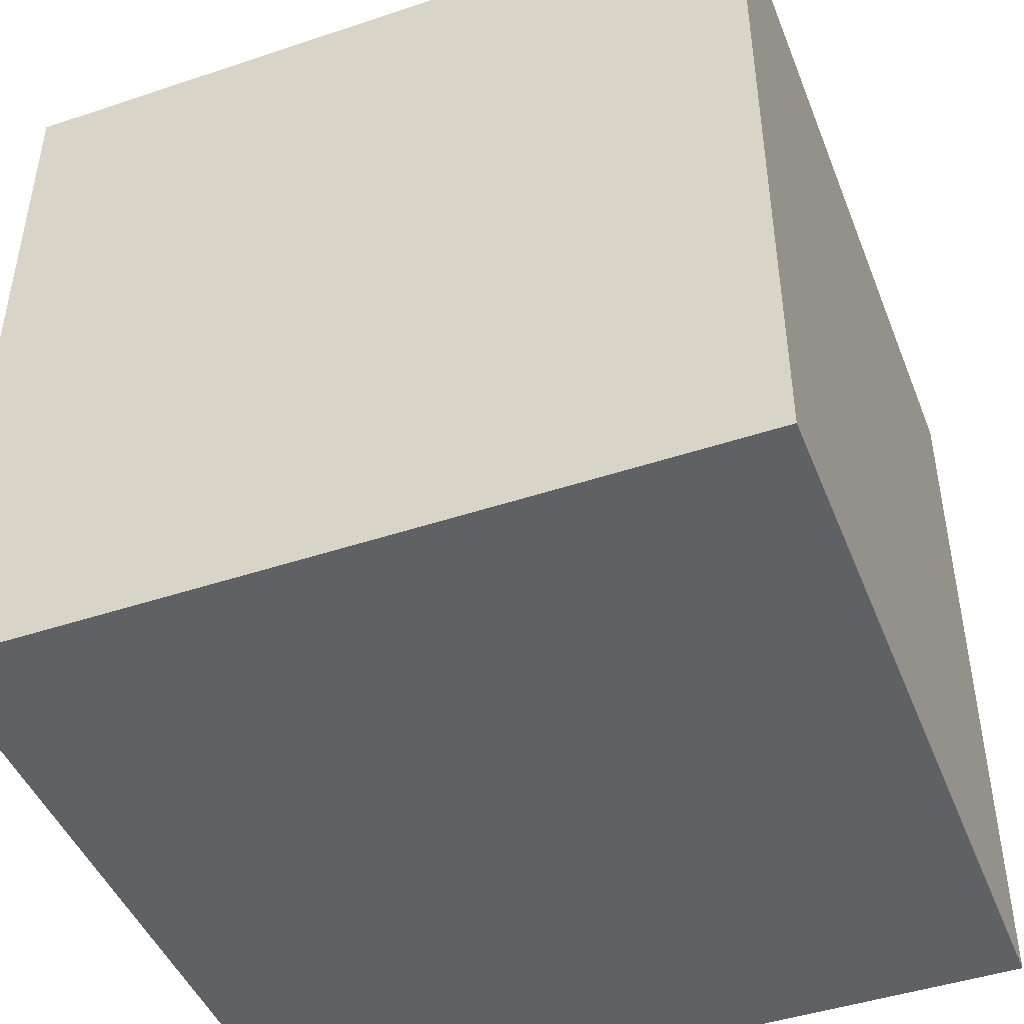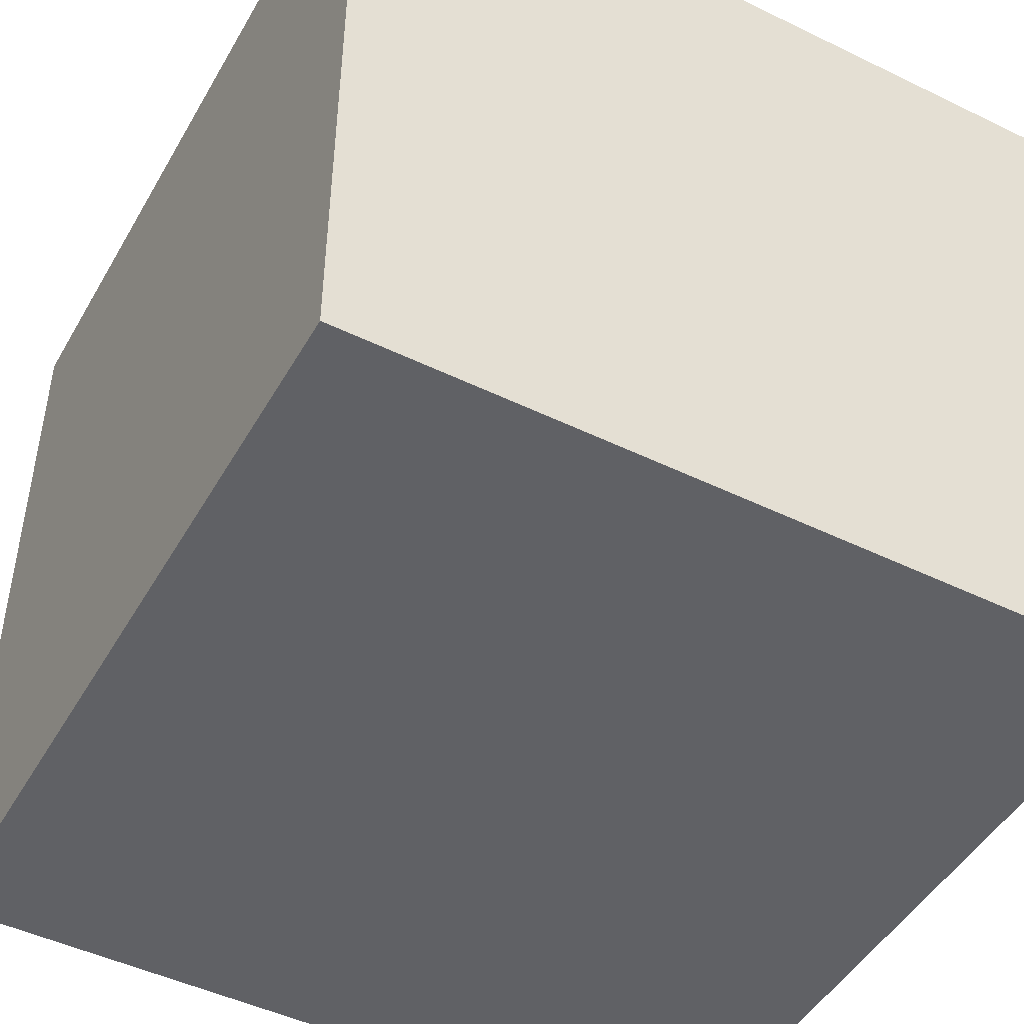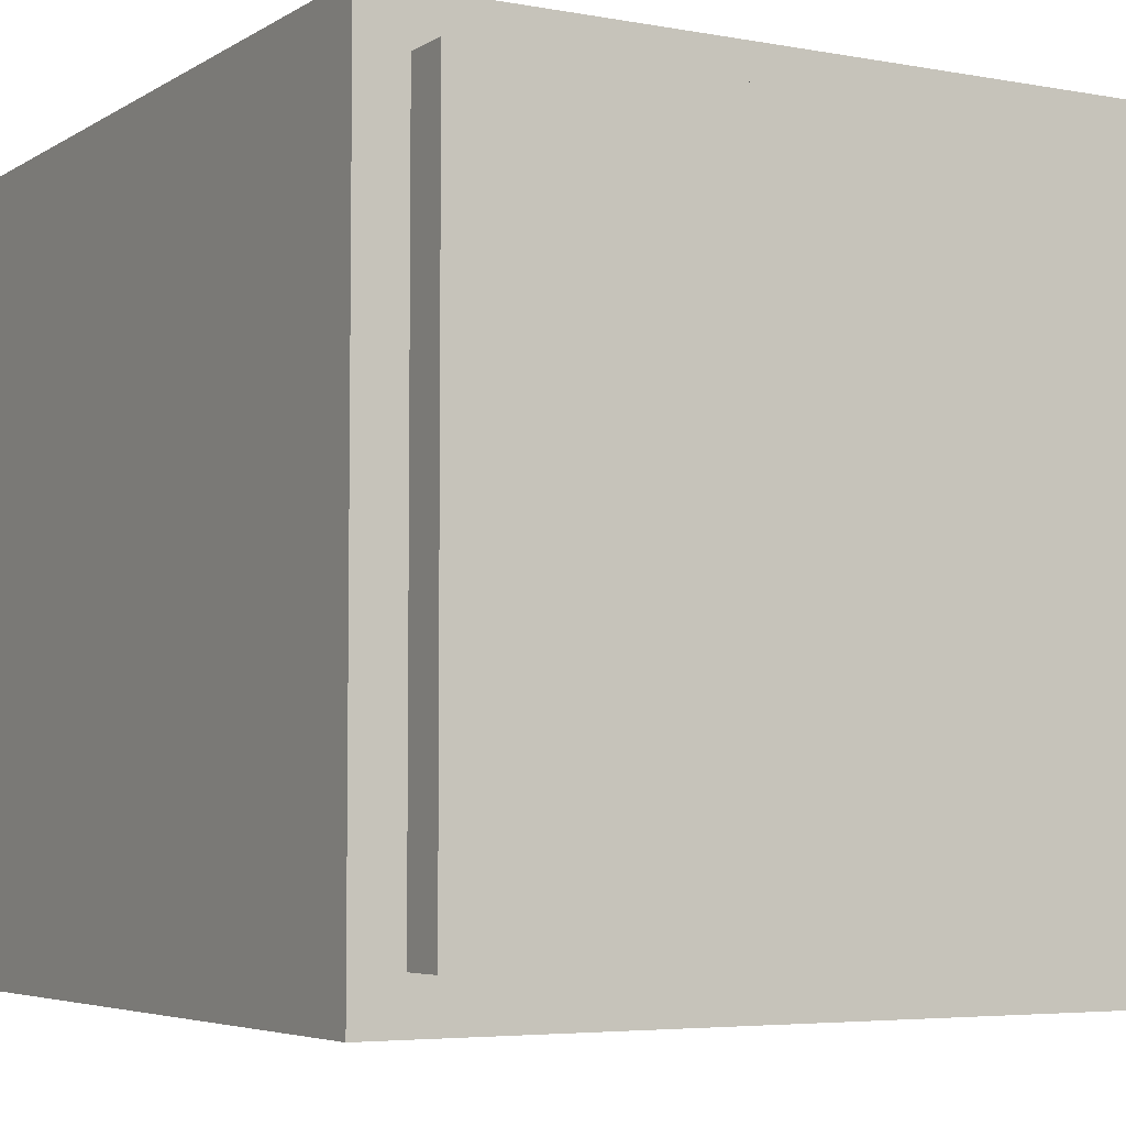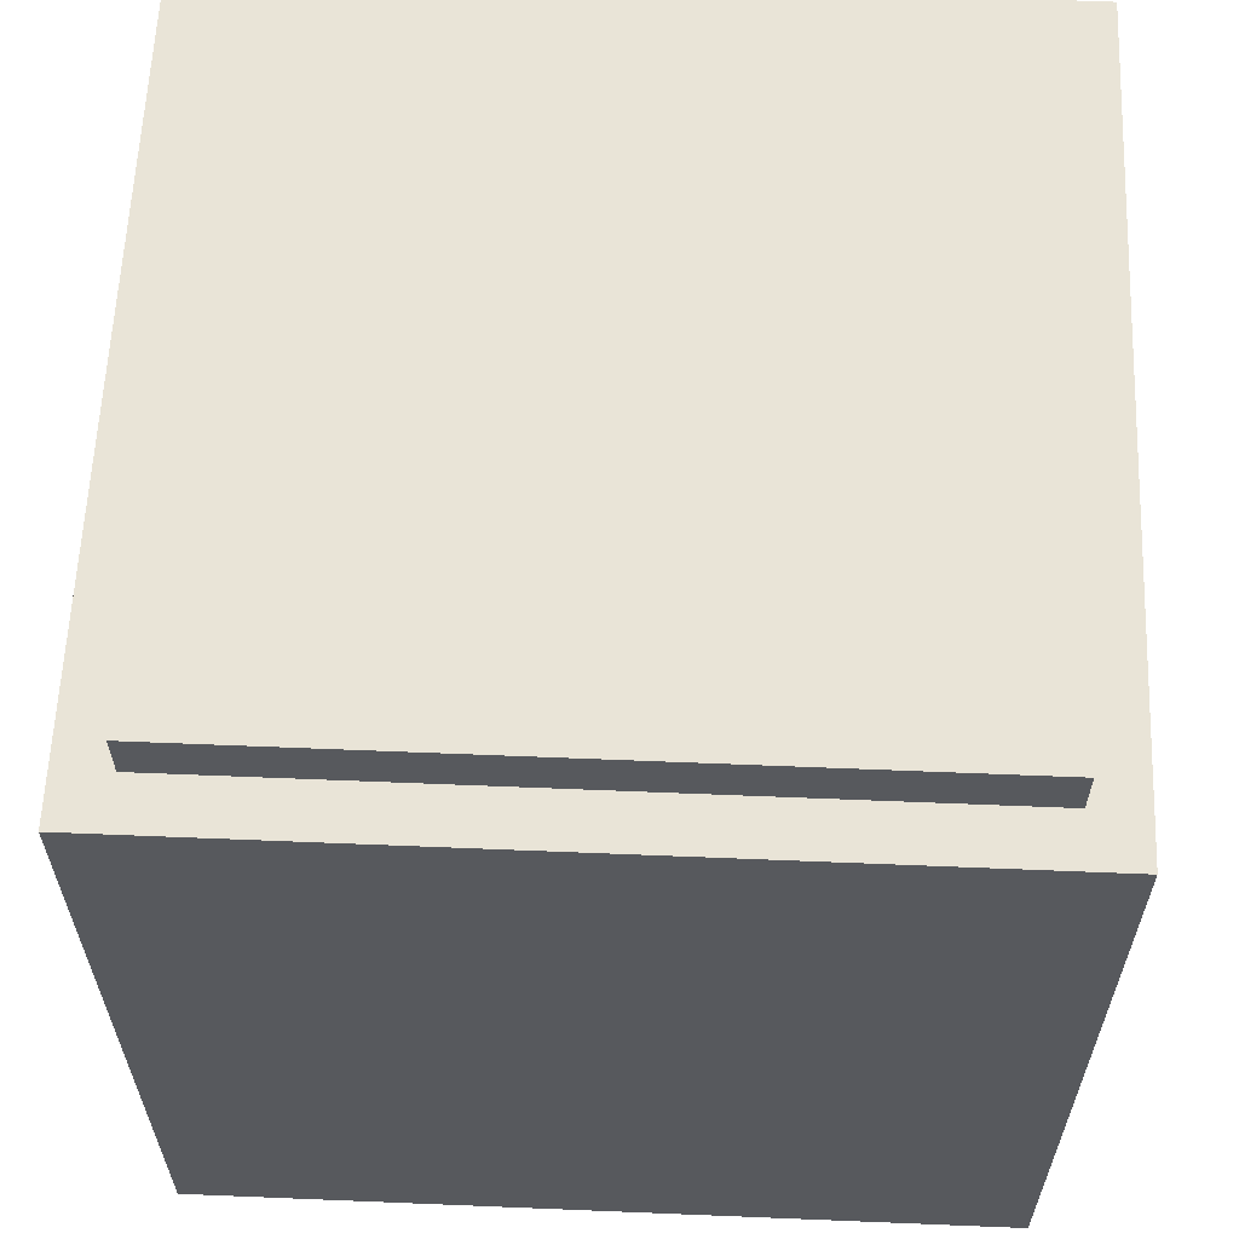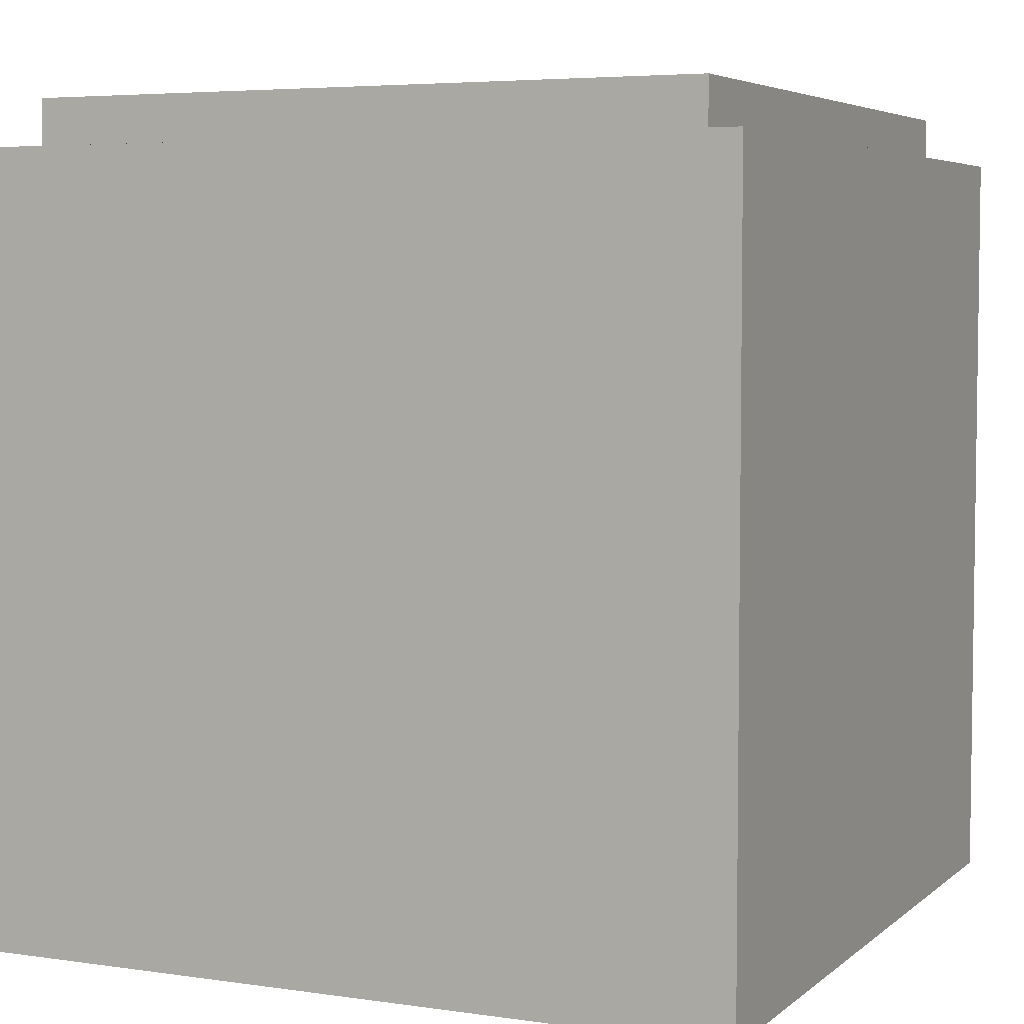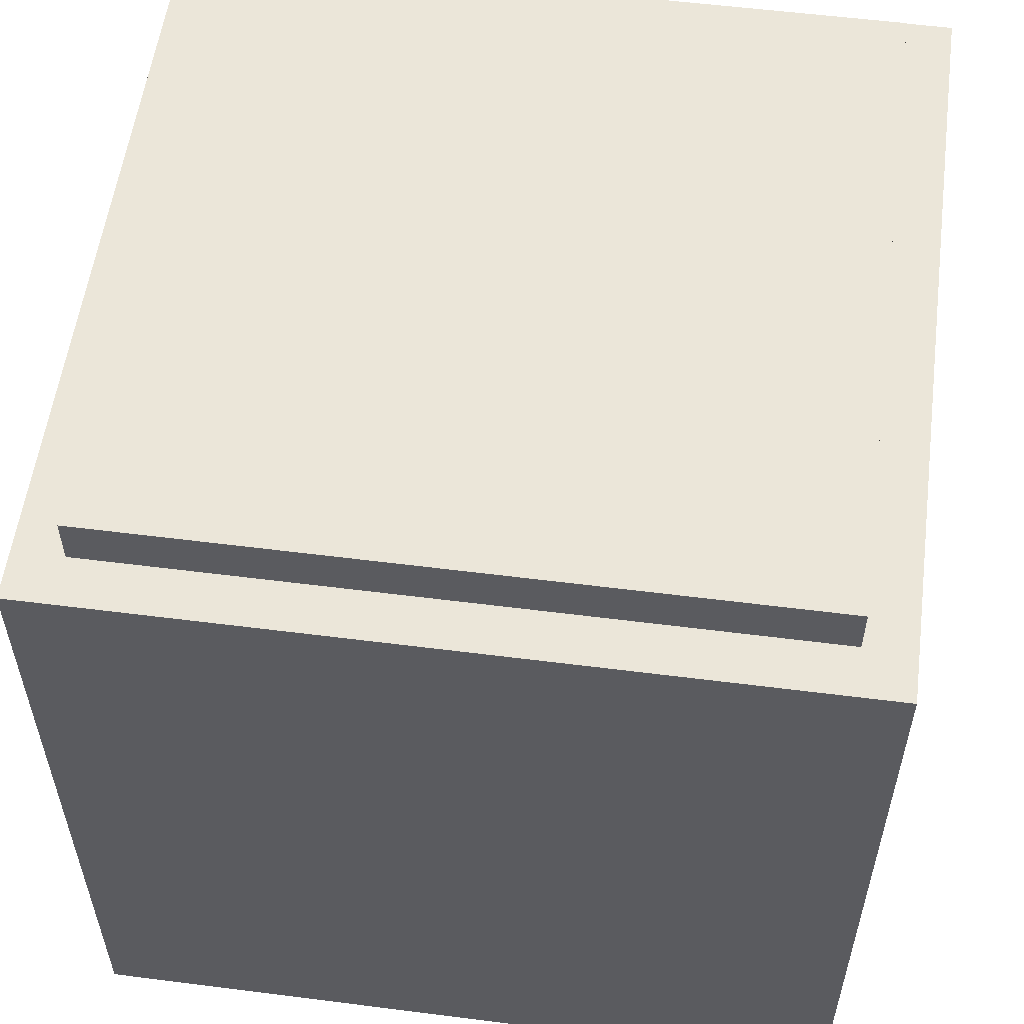
<metadata>
{"format":"obj","ext":"obj","renderer":"f3d","projection":"perspective","resolution":1024,"background":"white","views":[{"elev":-45.6,"azim":-69.0,"up":"+Y"},{"elev":-47.5,"azim":-28.7,"up":"+Z"},{"elev":-5.0,"azim":150.1,"up":"+Z"},{"elev":60.9,"azim":92.4,"up":"+Y"},{"elev":5.0,"azim":114.7,"up":"+Y"},{"elev":56.0,"azim":7.6,"up":"+Y"}]}
</metadata>
<code>
o Base
v 0.5 -0.5 -0.5
v -0.5 -0.5 -0.5
v -0.5 0.5 -0.5
v 0.5 0.5 -0.5
v 0.5 -0.5 0.5
v 0.5 0.5 0.5
v -0.5 -0.5 0.5
v -0.5 0.5 0.5
f 1 2 3 4
f 5 1 4 6
f 7 5 6 8
f 2 7 8 3
f 8 6 4 3
f 2 1 5 7
o Base.001
v 0.4375 0.5 -0.4375
v -0.4375 0.5 -0.4375
v -0.4375 0.5625 -0.4375
v 0.4375 0.5625 -0.4375
v 0.4375 0.5 0.4375
v 0.4375 0.5625 0.4375
v -0.4375 0.5 0.4375
v -0.4375 0.5625 0.4375
f 9 10 11 12
f 13 9 12 14
f 15 13 14 16
f 10 15 16 11
f 16 14 12 11
f 10 9 13 15

</code>
